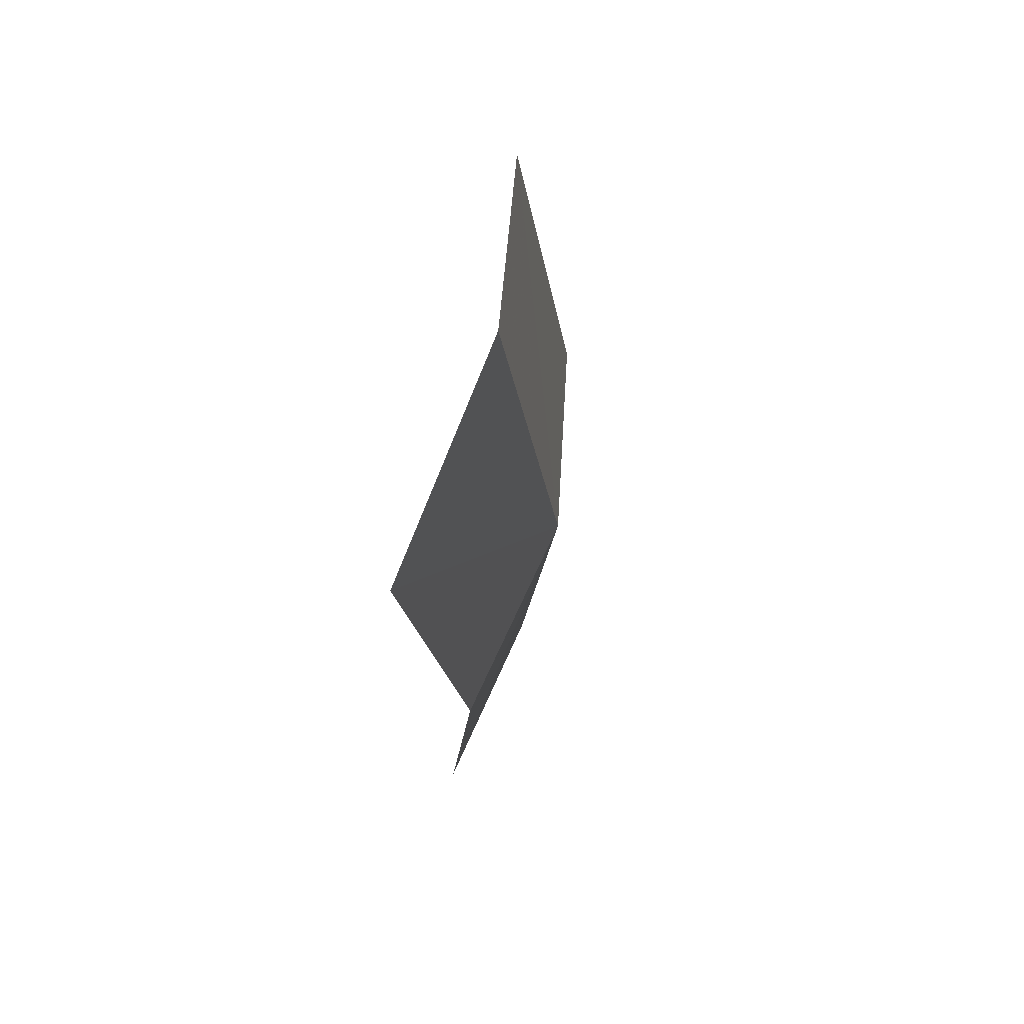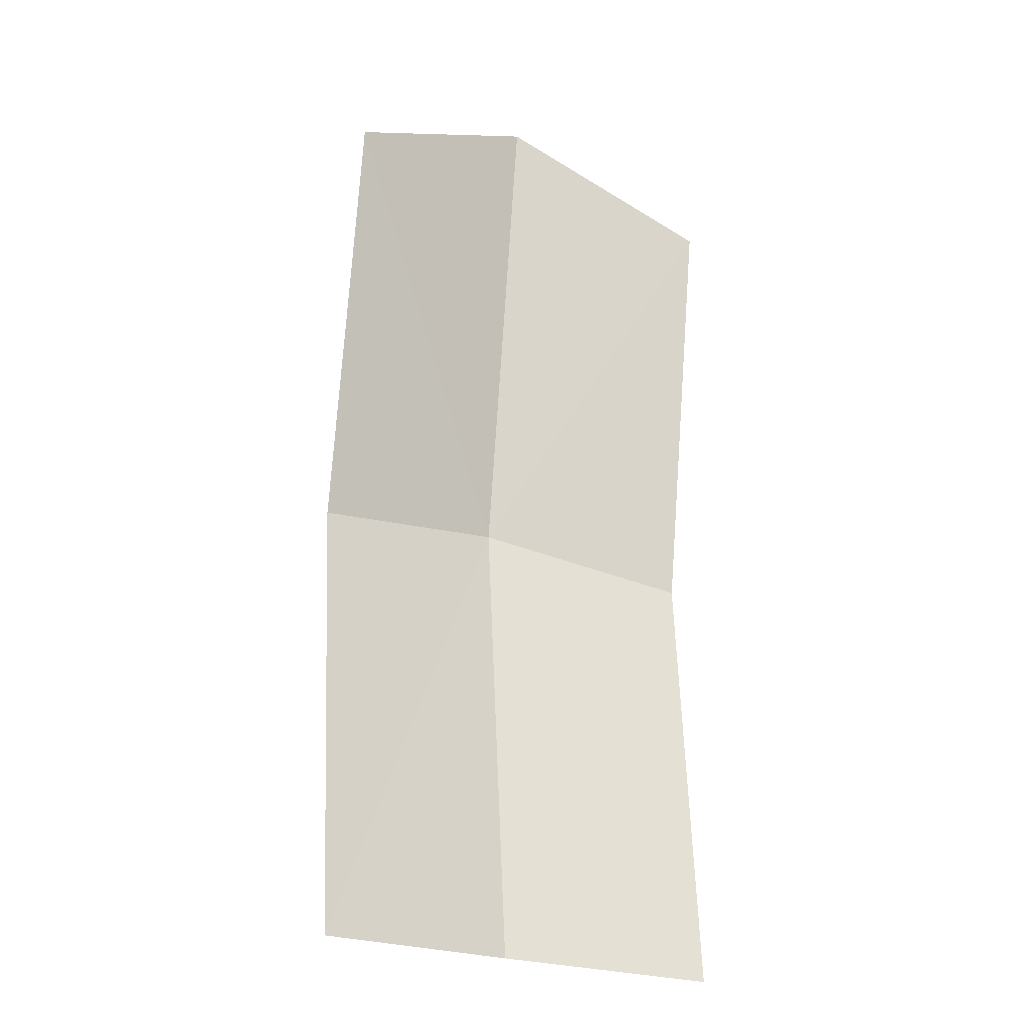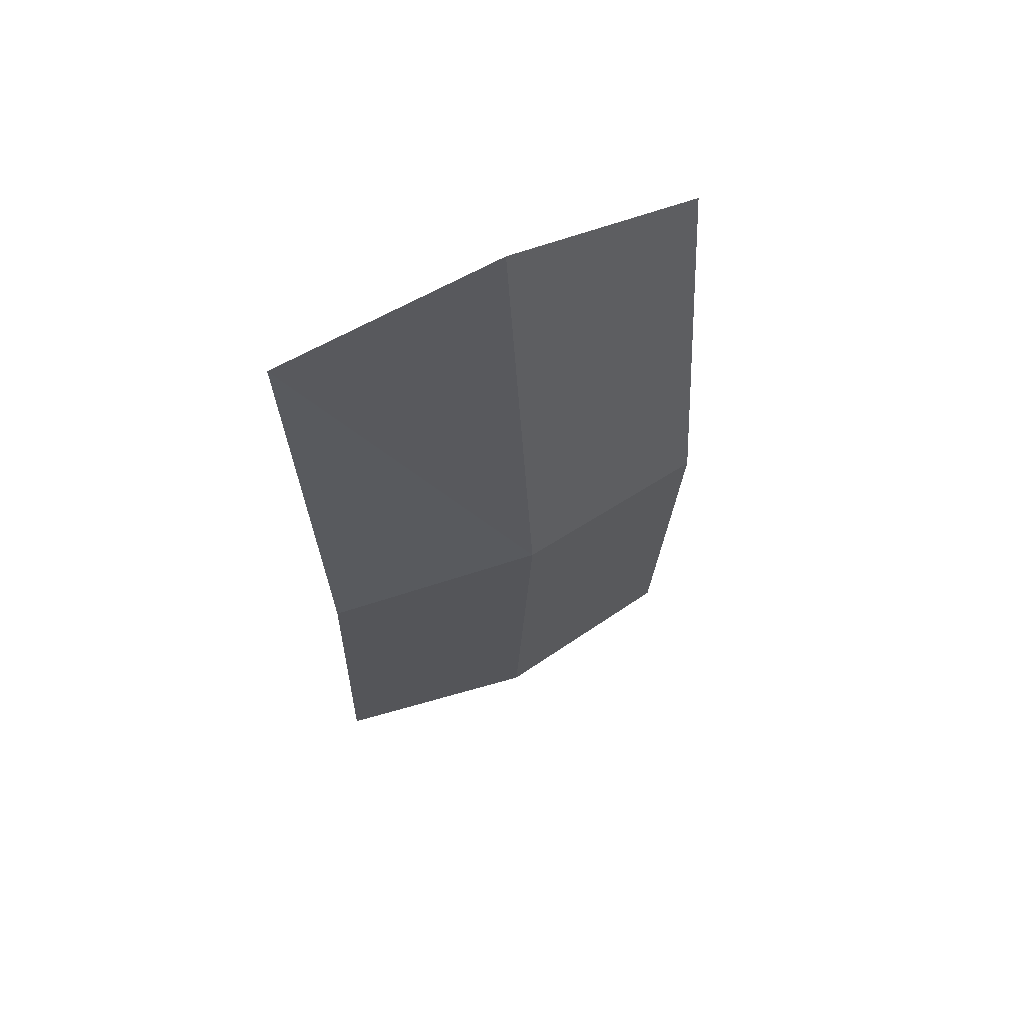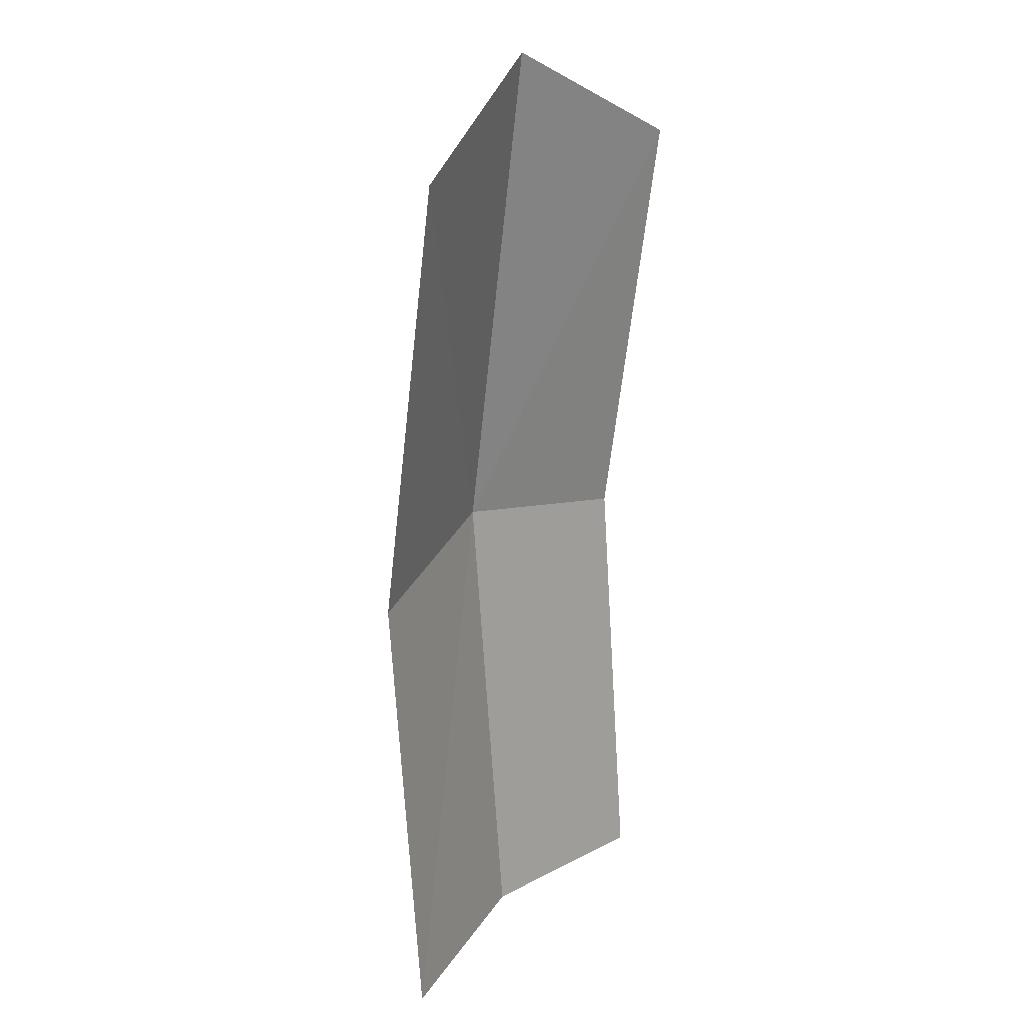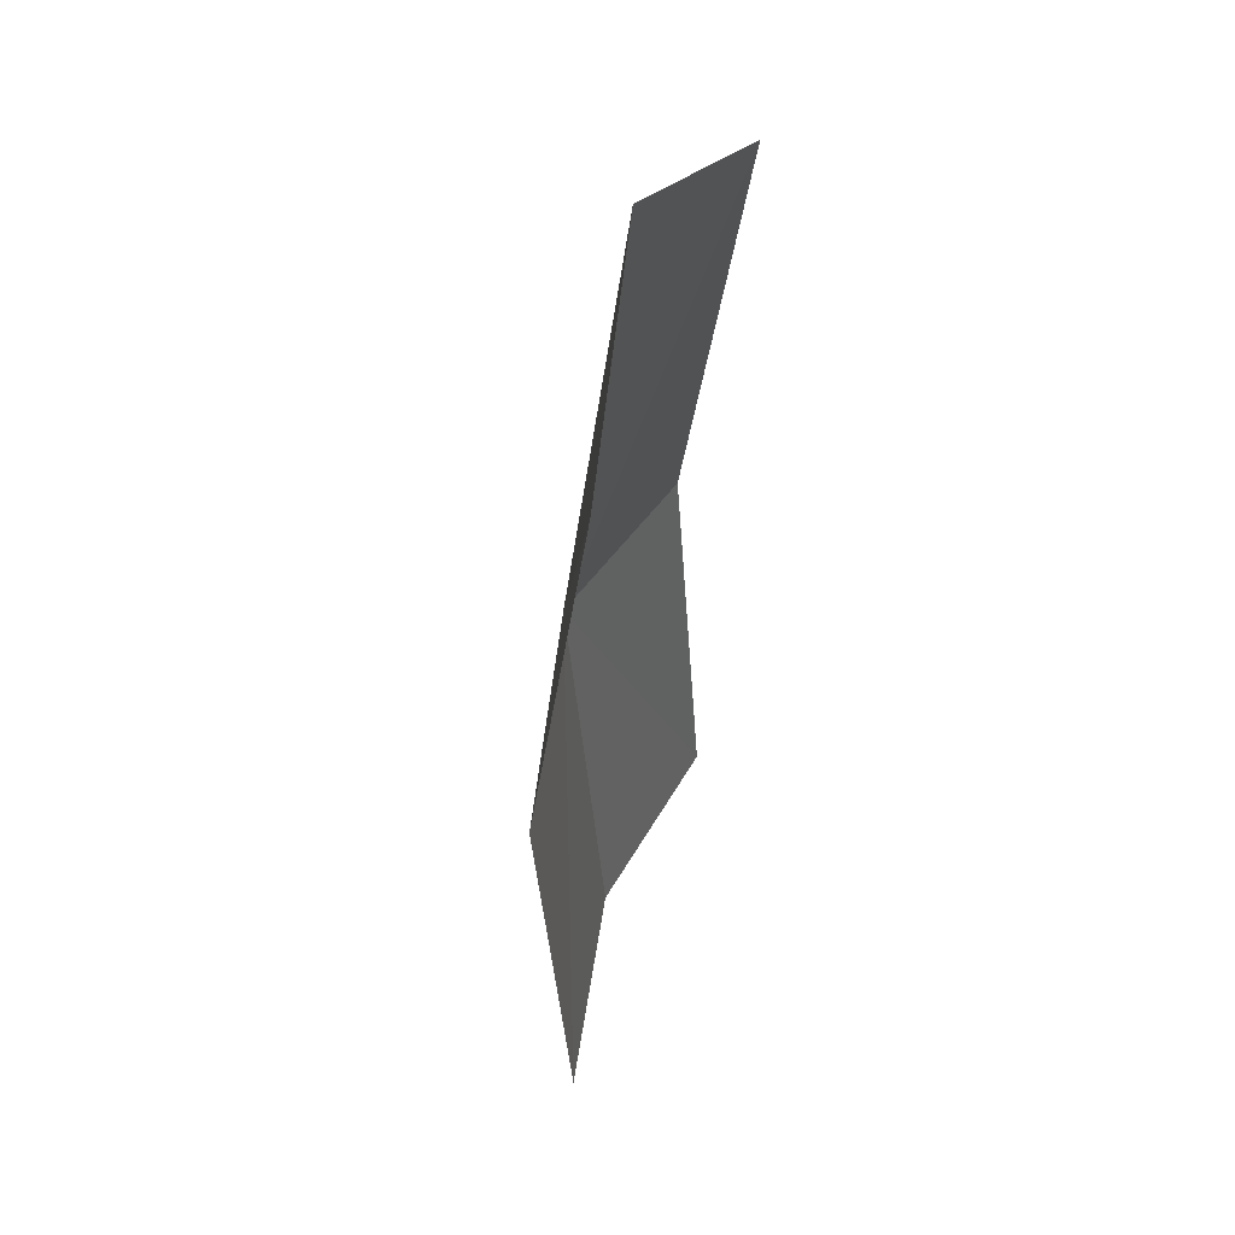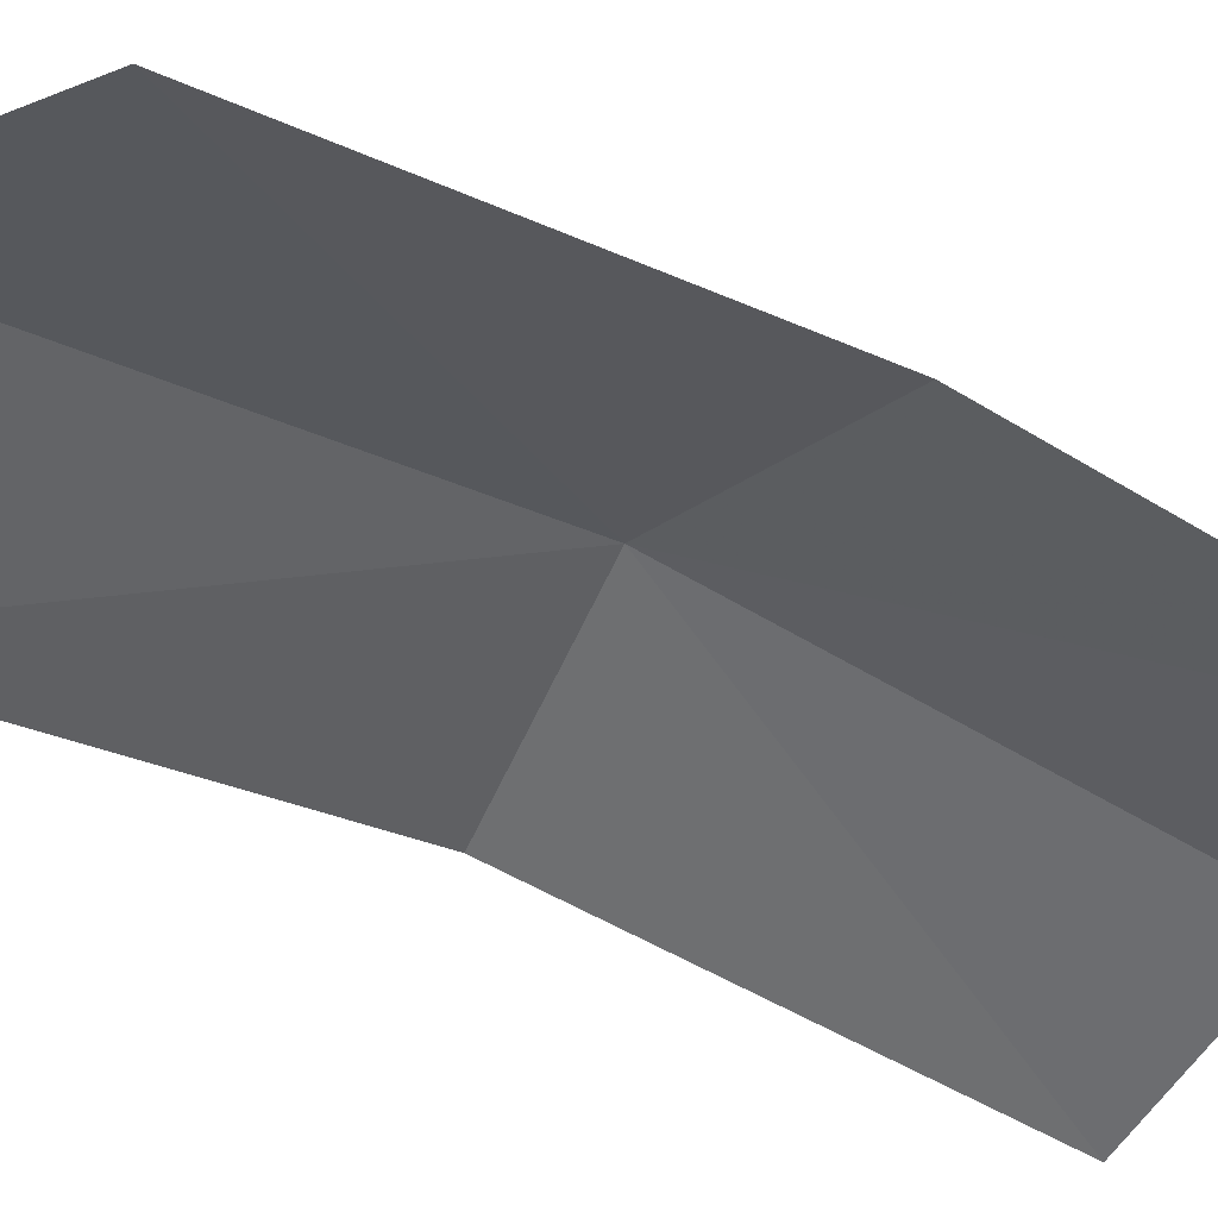
<metadata>
{"format":"obj","ext":"obj","renderer":"f3d","projection":"perspective","resolution":1024,"background":"white","views":[{"elev":72.1,"azim":-75.4,"up":"+Y"},{"elev":-25.1,"azim":149.9,"up":"+Y"},{"elev":64.6,"azim":-25.3,"up":"+Y"},{"elev":19.2,"azim":123.2,"up":"+Y"},{"elev":51.1,"azim":108.3,"up":"+Y"},{"elev":-43.3,"azim":-123.6,"up":"+Z"}]}
</metadata>
<code>
v -0.01325 -0.04779 1
v 0.01297 0.0004574 0.9875
v -0.01325 0.0124 0.9923
v 0.01261 -0.05231 0.9949
v 0.01239 -0.1056 0.9909
v -0.01325 -0.1046 0.9954
v -0.03948 0.0004574 0.9875
v -0.03912 -0.05231 0.9949
v -0.0389 -0.1056 0.9909
f 1 2 3
f 1 4 2
f 1 5 4
f 1 6 5
f 1 7 8
f 1 3 7
f 1 9 6
f 1 8 9

</code>
